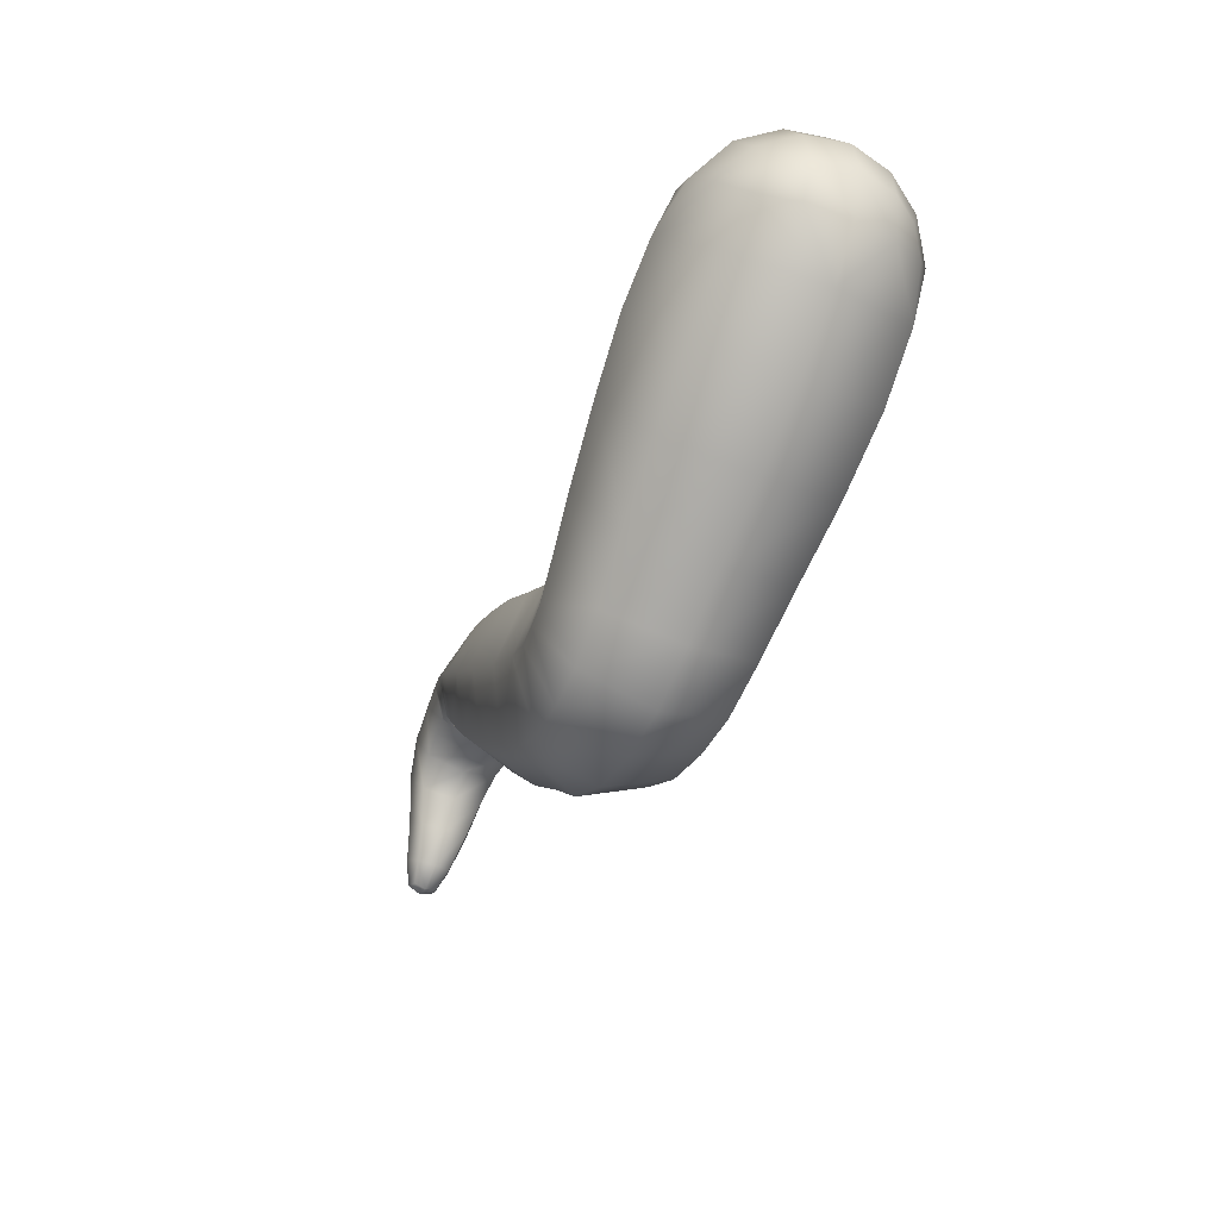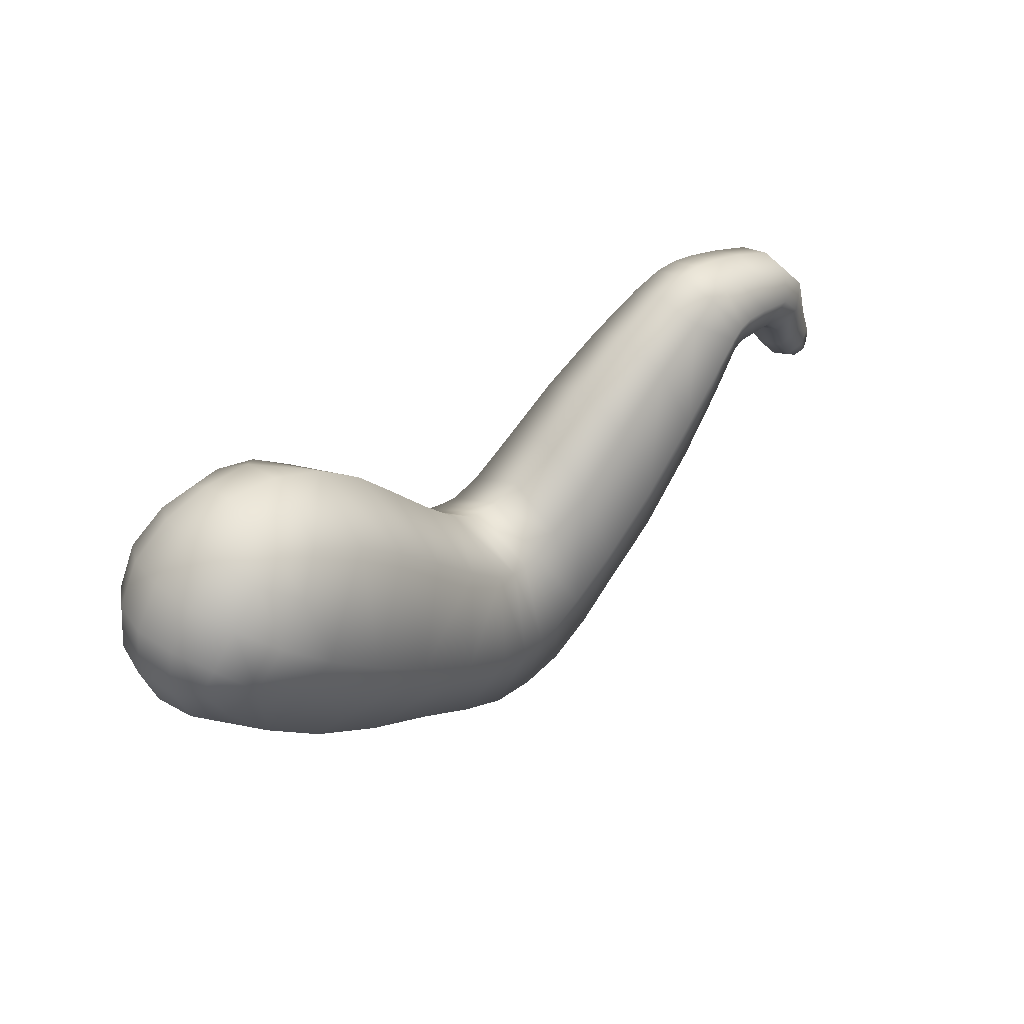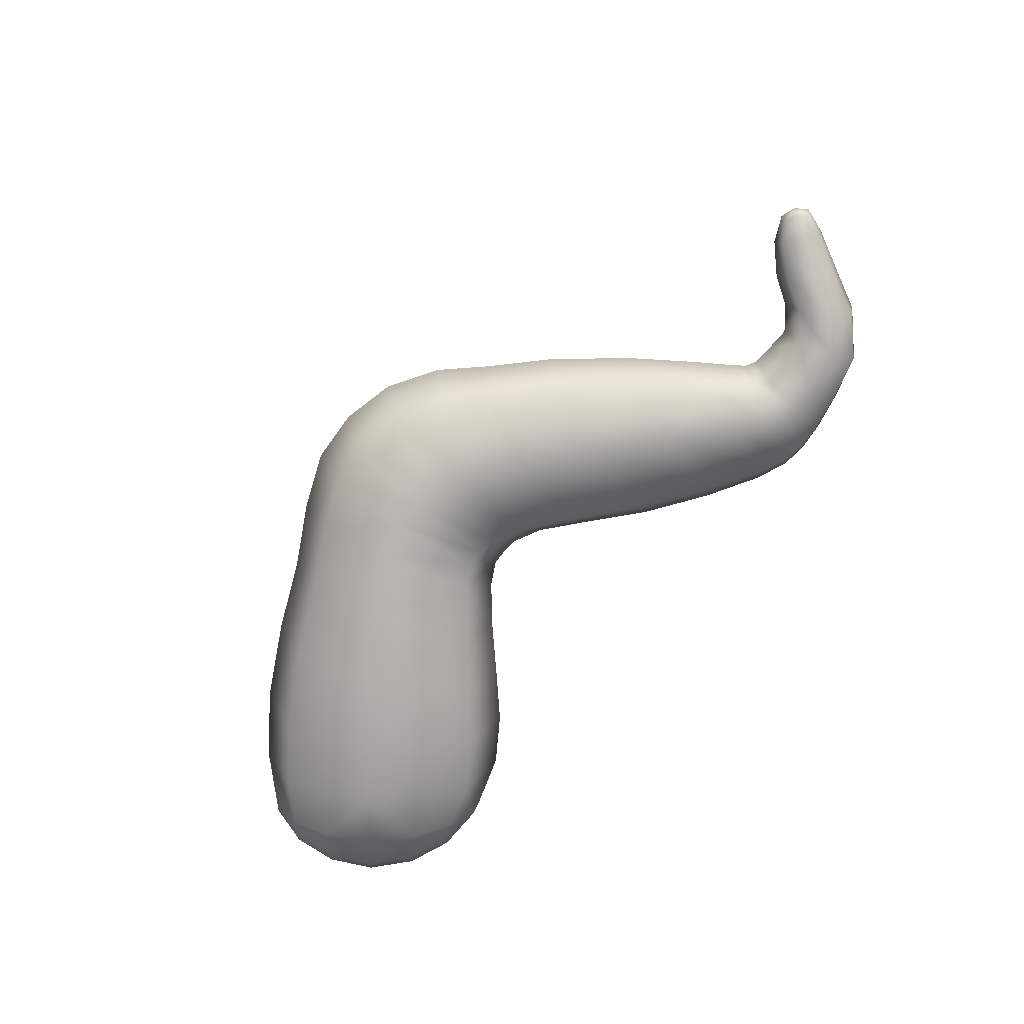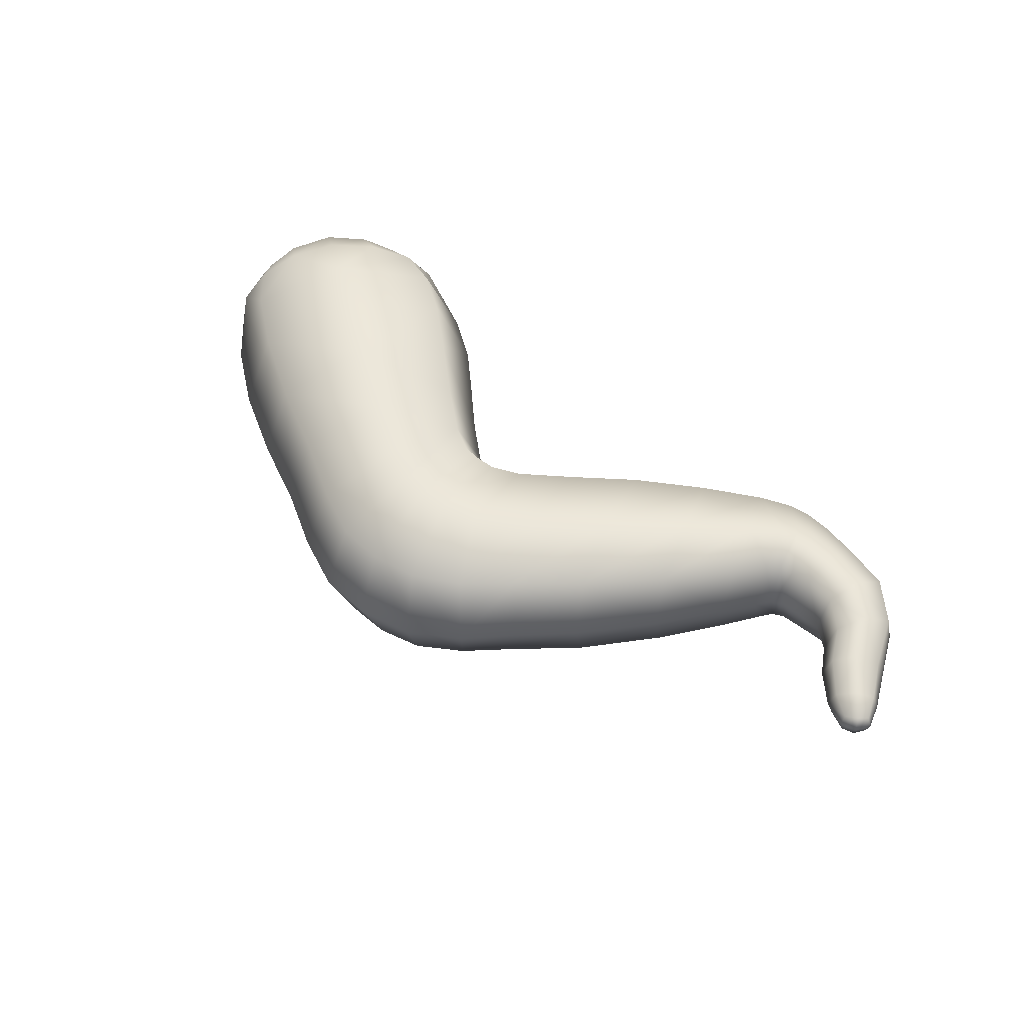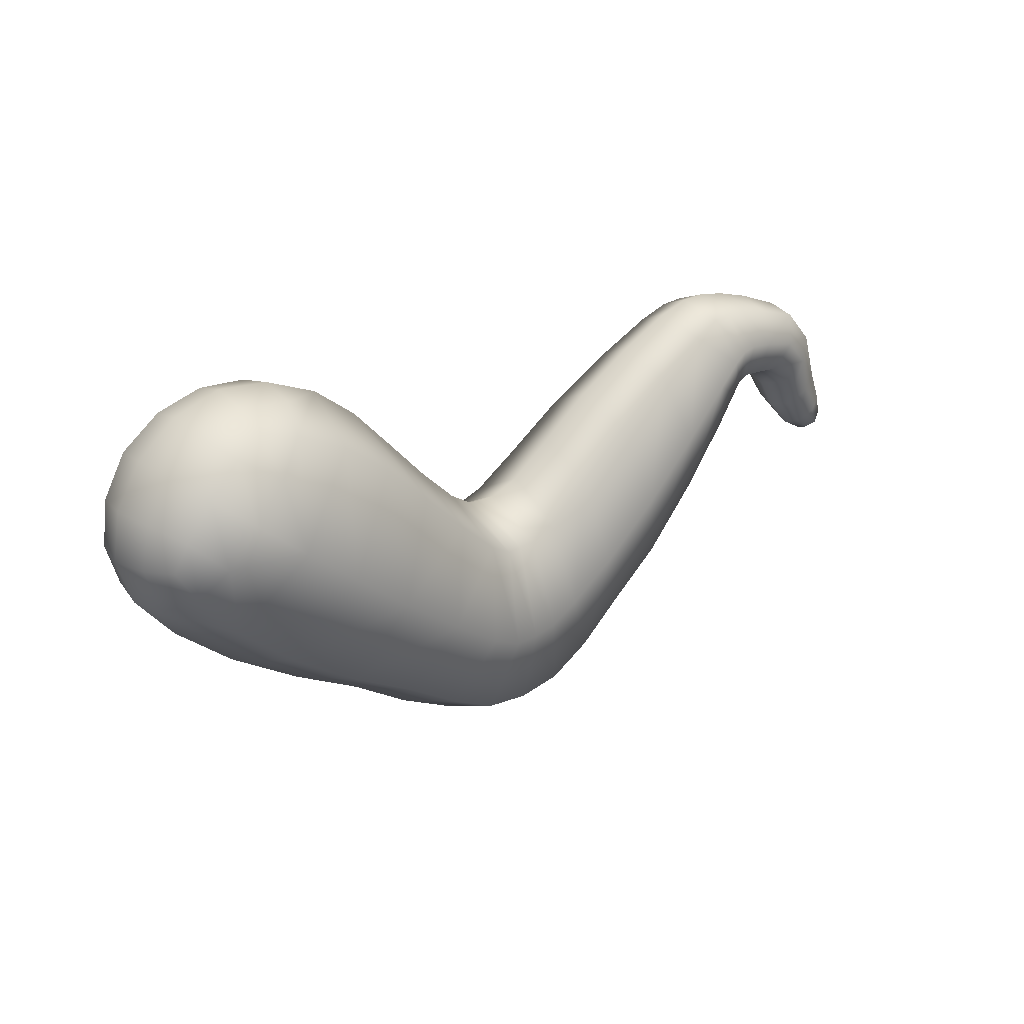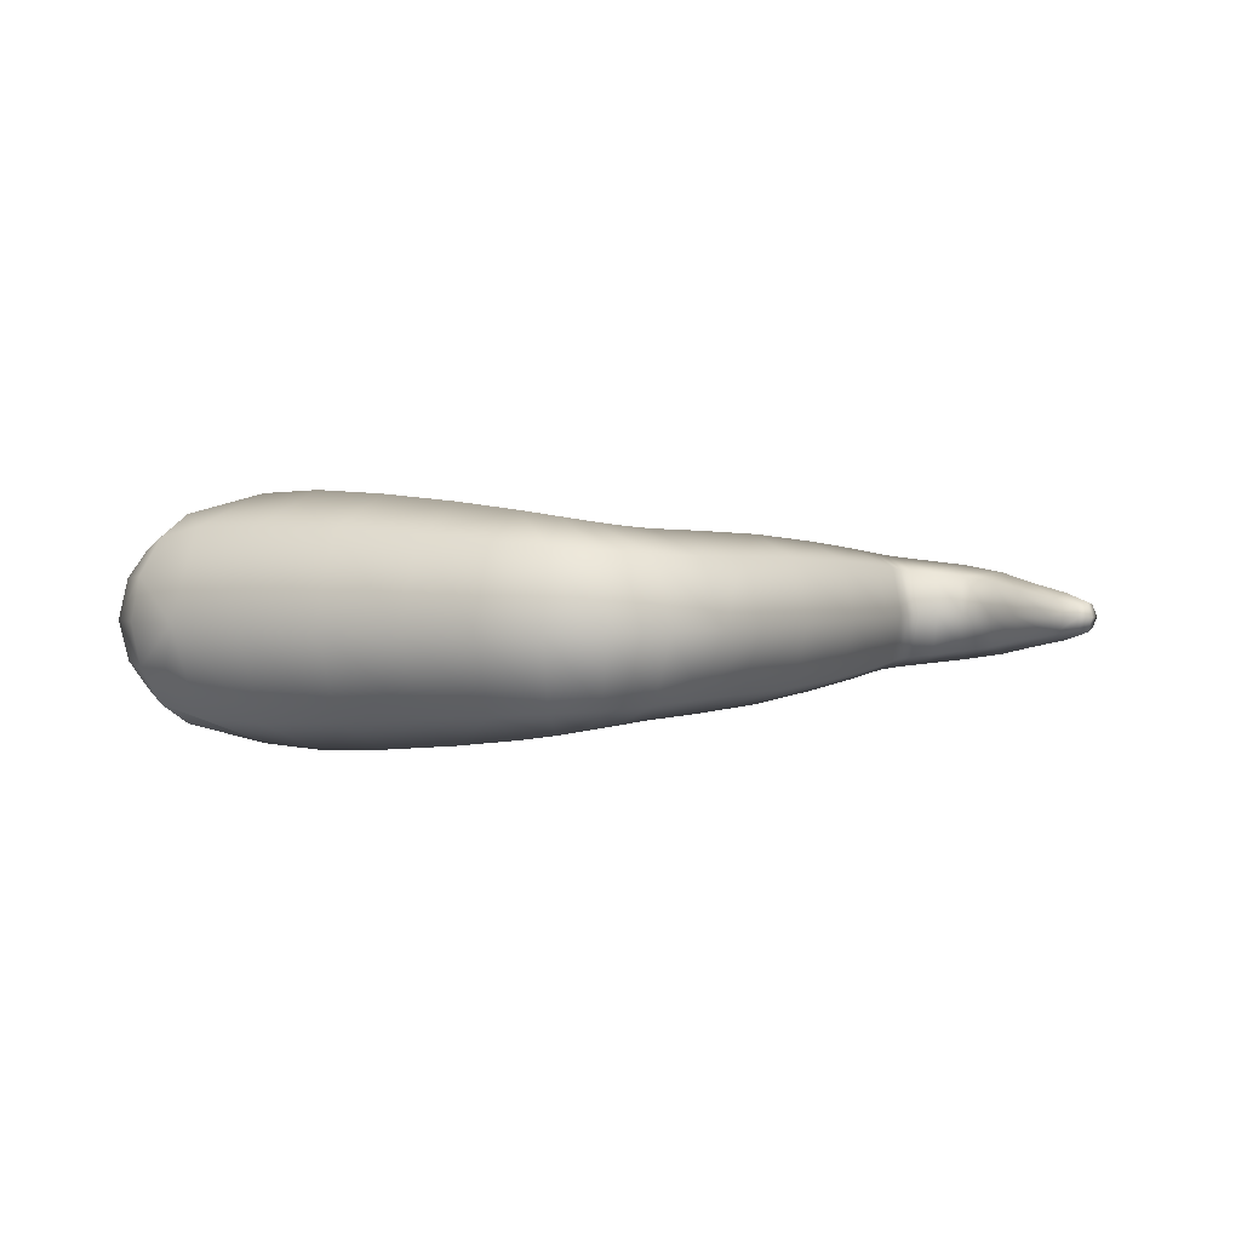
<metadata>
{"format":"obj","ext":"obj","renderer":"f3d","projection":"perspective","resolution":1024,"background":"white","views":[{"elev":-46.1,"azim":64.6,"up":"+Z"},{"elev":39.9,"azim":138.0,"up":"+Z"},{"elev":-73.4,"azim":-131.1,"up":"+Y"},{"elev":51.0,"azim":-140.2,"up":"+Y"},{"elev":22.0,"azim":141.7,"up":"+Z"},{"elev":2.7,"azim":173.1,"up":"+Y"}]}
</metadata>
<code>
g default
v 1.181 -0.276 0.44
v 1.184 0.2772 0.4385
v 1.589 -0.2771 -0.04797
v 1.589 0.2804 -0.04797
v 1.451 0.3486 0.2455
v 1.703 0.001662 -0.05913
v 1.197 0.001522 0.55
v 1.455 -0.3454 0.2415
v 1.566 0.001678 0.3308
v 1.372 -0.37 -0.3311
v 1.467 0.001662 -0.4399
v 1.372 0.3733 -0.3311
v 0.8314 -0.3723 0.3351
v 0.75 0.000127 0.4508
v 0.8431 0.3664 0.329
v 1.128 0.5086 -0.00929
v 1.126 -0.5068 -0.008323
v 1.399 0.001727 0.4759
v 1.539 -0.1855 0.3082
v 1.194 0.1648 0.5122
v 1.312 0.3248 0.3711
v 1.539 0.1889 0.3082
v 1.673 0.001662 0.1447
v 1.551 0.3264 0.08296
v 1.665 0.1663 -0.05544
v 1.551 -0.323 0.08296
v 1.665 -0.163 -0.05544
v 1.527 -0.331 -0.1691
v 1.634 0.001663 -0.2533
v 1.523 0.3343 -0.1632
v 0.973 0.000776 0.5347
v 1.04 0.328 0.4113
v 1.034 -0.33 0.4148
v 1.313 0.4532 0.1353
v 1.312 -0.4508 0.1359
v 1.193 -0.162 0.5128
v 1.311 -0.3221 0.3717
v 1.382 -0.1729 0.4432
v 1.382 0.1765 0.4432
v 1.638 0.1769 0.1348
v 1.638 -0.1736 0.1348
v 1.601 -0.1799 -0.2367
v 1.601 0.1832 -0.2367
v 0.9843 0.179 0.4994
v 0.9798 -0.1792 0.5018
v 1.167 0.4202 0.2856
v 1.43 0.4244 -0.02791
v 1.163 -0.4204 0.2879
v 1.434 -0.4211 -0.03273
v -2.171 -0.04748 -0.3267
v -2.171 0.0508 -0.3267
v -2.256 -0.04748 -0.2682
v -2.256 0.0508 -0.2682
v -2.169 0.001662 -0.3435
v -2.223 0.06373 -0.3069
v -2.274 0.001662 -0.2716
v -2.086 0.0749 -0.2709
v -2.157 -0.09702 -0.222
v -0.1242 0.2905 -1.121
v 0.2791 0.3153 -1.01
v 0.3416 0.001662 -1.112
v -0.1103 -0.3951 -0.7729
v -0.3582 -0.3655 -0.69
v -0.1028 -0.2892 -0.3765
v -0.3028 -0.2692 -0.315
v -0.1072 0.001661 -0.2416
v -0.3042 0.001663 -0.1839
v -0.1028 0.2926 -0.3765
v 0.07505 0.3236 -0.3199
v -0.3028 0.2725 -0.315
v 0.1474 0.4393 -0.7065
v -1.534 0.1907 0.08251
v -1.392 0.2141 -0.09156
v -1.408 0.001662 -0.1793
v -1.493 -0.247 0.255
v -1.688 -0.2223 0.247
v -1.455 -0.1681 0.4281
v -1.709 -0.1483 0.3909
v -1.441 0.001662 0.4885
v -1.721 0.001662 0.4329
v -1.456 0.1715 0.4267
v -1.709 0.1516 0.3907
v -1.234 0.1936 0.3545
v -1.328 0.2804 0.1164
v 0.6533 -0.5014 -0.3664
v 0.4496 -0.3741 0.02253
v 0.3926 0.000666 0.1446
v 0.458 0.3714 0.01847
v -0.8331 0.3441 -0.3268
v -0.7358 0.243 0.02853
v -0.9672 0.001662 -0.7041
v -0.9294 0.2542 -0.6159
v -1.984 -0.1723 0.09123
v -2.059 -0.1174 0.1851
v -2.08 0.001662 0.196
v -2.059 0.1207 0.1851
v -2.223 -0.0604 -0.3069
v -2.236 0.001662 -0.3254
v -2.063 0.001667 -0.2879
v -2.086 -0.07155 -0.2709
v -2.22 -0.06955 -0.1773
v -2.22 0.07288 -0.1773
v -2.242 0.001662 -0.1637
v -2.157 0.1003 -0.222
v -0.3203 0.2781 -1.087
v -0.5092 0.2676 -0.9774
v -0.2229 0.3823 -0.7586
v 0.06936 0.3012 -1.105
v 0.003607 0.416 -0.7701
v -0.1298 0.001662 -1.24
v 0.1019 0.001662 -1.219
v -0.5838 0.001662 -1.066
v -0.3667 0.001662 -1.194
v -0.1242 -0.2872 -1.121
v 0.06936 -0.2979 -1.105
v -0.5092 -0.2643 -0.9774
v -0.3205 -0.2748 -1.087
v 0.279 -0.312 -1.01
v 0.003607 -0.4127 -0.7701
v -0.2229 -0.379 -0.7585
v 0.1472 -0.4361 -0.7065
v -0.02995 -0.3022 -0.3749
v -0.1814 -0.2791 -0.371
v 0.07379 -0.3211 -0.3195
v -0.04027 0.001657 -0.2366
v -0.1844 0.001662 -0.2375
v 0.05667 0.001529 -0.1809
v -0.02995 0.3055 -0.3749
v -0.1814 0.2824 -0.371
v -0.1103 0.3985 -0.7729
v -0.3582 0.3688 -0.69
v 1.134 -0.3744 -0.5193
v 0.905 -0.5187 -0.1787
v 0.8379 -0.3579 -0.7035
v 1.212 0.001663 -0.6355
v 0.9035 0.001662 -0.8141
v 1.134 0.3777 -0.5193
v 0.8379 0.3612 -0.7035
v 0.9066 0.5205 -0.1796
v 0.6393 -0.3844 0.1976
v 0.5618 0.000208 0.3143
v 0.651 0.379 0.1917
v 0.6544 0.5037 -0.367
v -1.585 0.1853 0.1025
v -1.678 0.1774 0.09797
v -1.572 0.2396 0.2592
v -1.488 0.1998 0.03019
v -1.438 0.2618 0.2102
v -1.551 0.001671 0.0119
v -1.504 0.001662 -0.04826
v -1.685 0.001716 0.03712
v -1.6 0.001695 0.03662
v -1.532 -0.1874 0.08369
v -1.487 -0.1965 0.03109
v -1.678 -0.1737 0.09792
v -1.585 -0.1818 0.1033
v -1.392 -0.2107 -0.09134
v -1.433 -0.2585 0.2156
v -1.567 -0.2362 0.2642
v -1.327 -0.2771 0.1178
v -1.363 -0.1767 0.4137
v -1.562 -0.159 0.4203
v -1.234 -0.1903 0.3547
v -1.331 0.001662 0.4809
v -1.564 0.001662 0.4718
v -1.191 0.001663 0.4313
v -1.364 0.18 0.4128
v -1.562 0.1623 0.4194
v -1.5 0.2504 0.2472
v -1.689 0.2257 0.246
v -1.79 0.001714 0.03653
v -1.884 0.001699 -0.04691
v -1.805 0.161 0.08553
v -1.805 -0.1573 0.08521
v -1.911 -0.1329 -0.01087
v -1.859 -0.2016 0.2098
v -1.913 -0.1351 0.3328
v -1.921 0.001662 0.3619
v -1.913 0.1385 0.3328
v -1.984 0.1757 0.09123
v -1.911 0.1365 -0.01088
v -1.212 0.001662 -0.433
v -1.188 0.2351 -0.3406
v -1.188 -0.2318 -0.3406
v -0.9294 -0.2508 -0.6159
v -1.106 -0.3095 -0.08399
v -1.003 -0.2143 0.214
v -0.8331 -0.3407 -0.3268
v -0.7358 -0.2397 0.02853
v -0.9652 0.001662 0.308
v -0.7106 0.001662 0.1411
v -1.003 0.2177 0.214
v 0.5304 0.3379 -0.862
v 0.5974 0.001662 -0.9616
v 0.5304 -0.3346 -0.862
v 0.3769 -0.4697 -0.5577
v 0.2479 -0.349 -0.1684
v 0.2146 0.001153 -0.0372
v 0.2526 0.3493 -0.1704
v -0.4971 0.2603 -0.1656
v -0.4858 0.001663 -0.04059
v -0.4971 -0.257 -0.1656
v -0.6921 -0.259 -0.815
v -0.7568 0.001662 -0.8952
v -0.6921 0.2623 -0.815
v -1.954 0.001681 -0.1701
v -1.981 0.1042 -0.1485
v -1.981 -0.1007 -0.1485
v -2.058 -0.1331 -0.0857
v -2.143 -0.09274 -0.02591
v -2.171 0.001662 -0.007264
v -2.143 0.09606 -0.02591
v -1.859 0.2049 0.2099
v -1.106 0.3128 -0.08399
v 0.3775 0.4726 -0.558
v -0.5705 0.3594 -0.5424
v -0.5705 -0.3561 -0.5424
v -2.058 0.1364 -0.0857
g FoodTallRLowerArm
f 1 37 38 36
f 36 38 18 7
f 38 19 9 18
f 37 8 19 38
f 7 18 39 20
f 20 39 21 2
f 39 22 5 21
f 18 9 22 39
f 9 23 40 22
f 22 40 24 5
f 40 25 4 24
f 23 6 25 40
f 8 26 41 19
f 19 41 23 9
f 41 27 6 23
f 26 3 27 41
f 3 28 42 27
f 27 42 29 6
f 42 11 29
f 28 10 11 42
f 6 29 43 25
f 25 43 30 4
f 43 11 12 30
f 29 11 43
f 14 31 44
f 14 44 32 15
f 44 20 2 32
f 31 7 20 44
f 13 33 45 14
f 14 45 31
f 45 36 7 31
f 33 1 36 45
f 2 21 46 32
f 32 46 16 15
f 46 34 16
f 21 5 34 46
f 5 24 47 34
f 34 47 16
f 47 30 12 16
f 24 4 30 47
f 13 17 48 33
f 33 48 37 1
f 48 35 8 37
f 17 35 48
f 17 49 35
f 35 49 26 8
f 49 28 3 26
f 17 10 28 49
f 50 97 98 54
f 54 98 55 51
f 98 56 53 55
f 97 52 56 98
f 99 54 51 57
f 100 50 54 99
f 52 101 103 56
f 56 103 102 53
f 102 104 55 53
f 104 57 51 55
f 52 97 58 101
f 97 50 100 58
f 105 107 130 59
f 106 131 107 105
f 108 109 71 60
f 59 130 109 108
f 60 61 111 108
f 108 111 110 59
f 59 110 113 105
f 105 113 112 106
f 61 118 115 111
f 111 115 114 110
f 110 114 117 113
f 113 117 116 112
f 115 119 62 114
f 118 121 119 115
f 117 120 63 116
f 114 62 120 117
f 119 122 64 62
f 121 124 122 119
f 120 123 65 63
f 62 64 123 120
f 122 125 66 64
f 124 127 125 122
f 123 126 67 65
f 64 66 126 123
f 125 128 68 66
f 127 69 128 125
f 126 129 70 67
f 66 68 129 126
f 69 71 109 128
f 128 109 130 68
f 68 130 107 129
f 129 107 131 70
f 132 133 85 134
f 10 17 133 132
f 132 135 11 10
f 134 136 135 132
f 135 137 12 11
f 136 138 137 135
f 143 139 137 138
f 139 16 12 137
f 86 85 133 140
f 140 133 17 13
f 140 141 87 86
f 13 14 141 140
f 141 142 88 87
f 14 15 142 141
f 15 16 139 142
f 142 139 143 88
f 144 146 169 72
f 145 170 146 144
f 147 148 84 73
f 72 169 148 147
f 73 74 150 147
f 147 150 149 72
f 72 149 152 144
f 144 152 151 145
f 74 157 154 150
f 150 154 153 149
f 149 153 156 152
f 152 156 155 151
f 154 158 75 153
f 157 160 158 154
f 156 159 76 155
f 153 75 159 156
f 158 161 77 75
f 160 163 161 158
f 159 162 78 76
f 75 77 162 159
f 161 164 79 77
f 163 166 164 161
f 162 165 80 78
f 77 79 165 162
f 164 167 81 79
f 166 83 167 164
f 165 168 82 80
f 79 81 168 165
f 83 84 148 167
f 167 148 169 81
f 81 169 146 168
f 168 146 170 82
f 171 173 145 151
f 172 181 173 171
f 174 171 151 155
f 175 172 171 174
f 76 176 174 155
f 176 93 175 174
f 94 93 176 177
f 177 176 76 78
f 80 178 177 78
f 178 95 94 177
f 82 179 178 80
f 179 96 95 178
f 170 213 179 82
f 213 180 96 179
f 180 213 173 181
f 213 170 145 173
f 182 183 92 91
f 74 73 183 182
f 184 182 91 185
f 157 74 182 184
f 188 186 184 185
f 186 160 157 184
f 163 160 186 187
f 187 186 188 189
f 191 190 187 189
f 190 166 163 187
f 90 192 190 191
f 192 83 166 190
f 89 214 192 90
f 214 84 83 192
f 84 214 183 73
f 214 89 92 183
f 71 215 193 60
f 215 143 138 193
f 194 193 138 136
f 61 60 193 194
f 195 194 136 134
f 118 61 194 195
f 85 196 195 134
f 196 121 118 195
f 124 121 196 197
f 197 196 85 86
f 87 198 197 86
f 198 127 124 197
f 88 199 198 87
f 199 69 127 198
f 143 215 199 88
f 215 71 69 199
f 131 216 200 70
f 216 89 90 200
f 70 200 201 67
f 200 90 191 201
f 67 201 202 65
f 201 191 189 202
f 188 217 202 189
f 217 63 65 202
f 63 217 203 116
f 217 188 185 203
f 91 204 203 185
f 204 112 116 203
f 92 205 204 91
f 205 106 112 204
f 89 216 205 92
f 216 131 106 205
f 206 207 181 172
f 99 57 207 206
f 208 206 172 175
f 100 99 206 208
f 93 209 208 175
f 209 58 100 208
f 101 58 209 210
f 210 209 93 94
f 95 211 210 94
f 211 103 101 210
f 96 212 211 95
f 212 102 103 211
f 180 218 212 96
f 218 104 102 212
f 207 218 180 181
f 57 104 218 207

</code>
